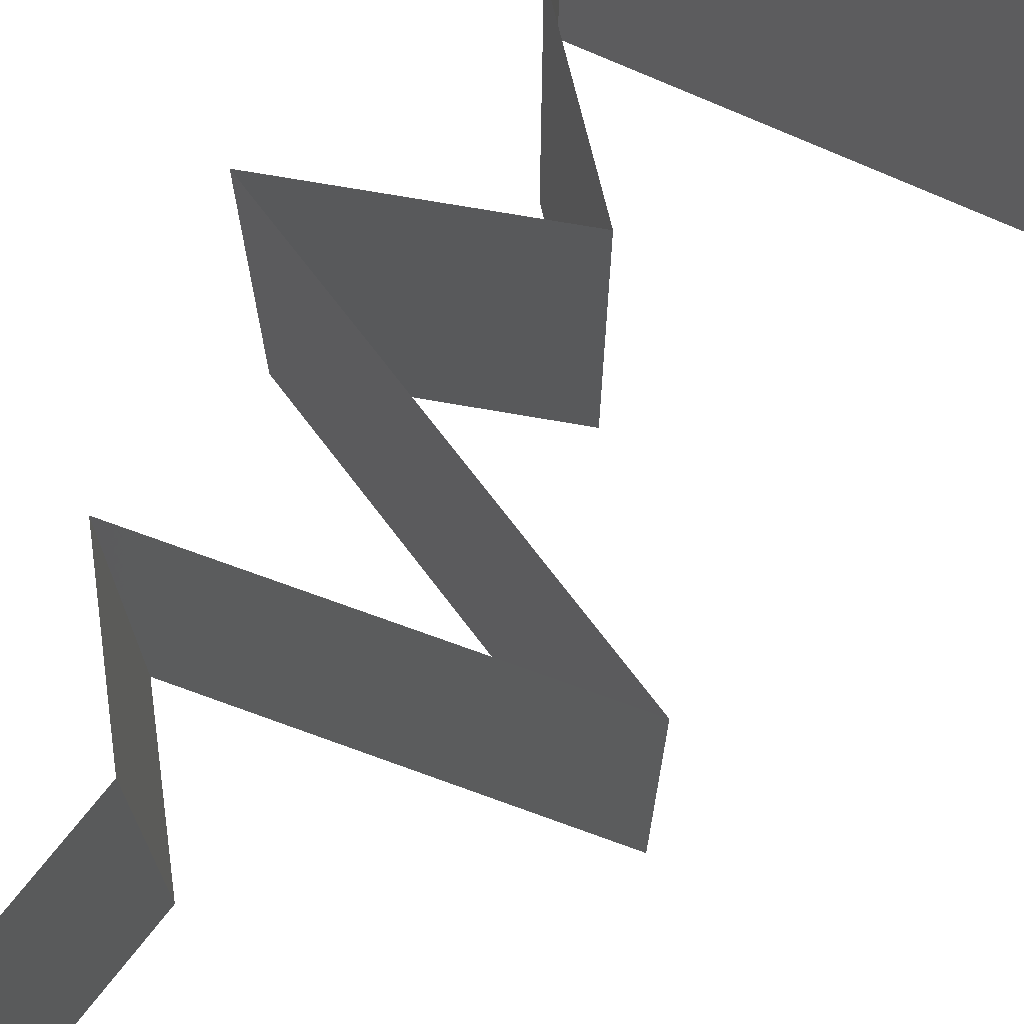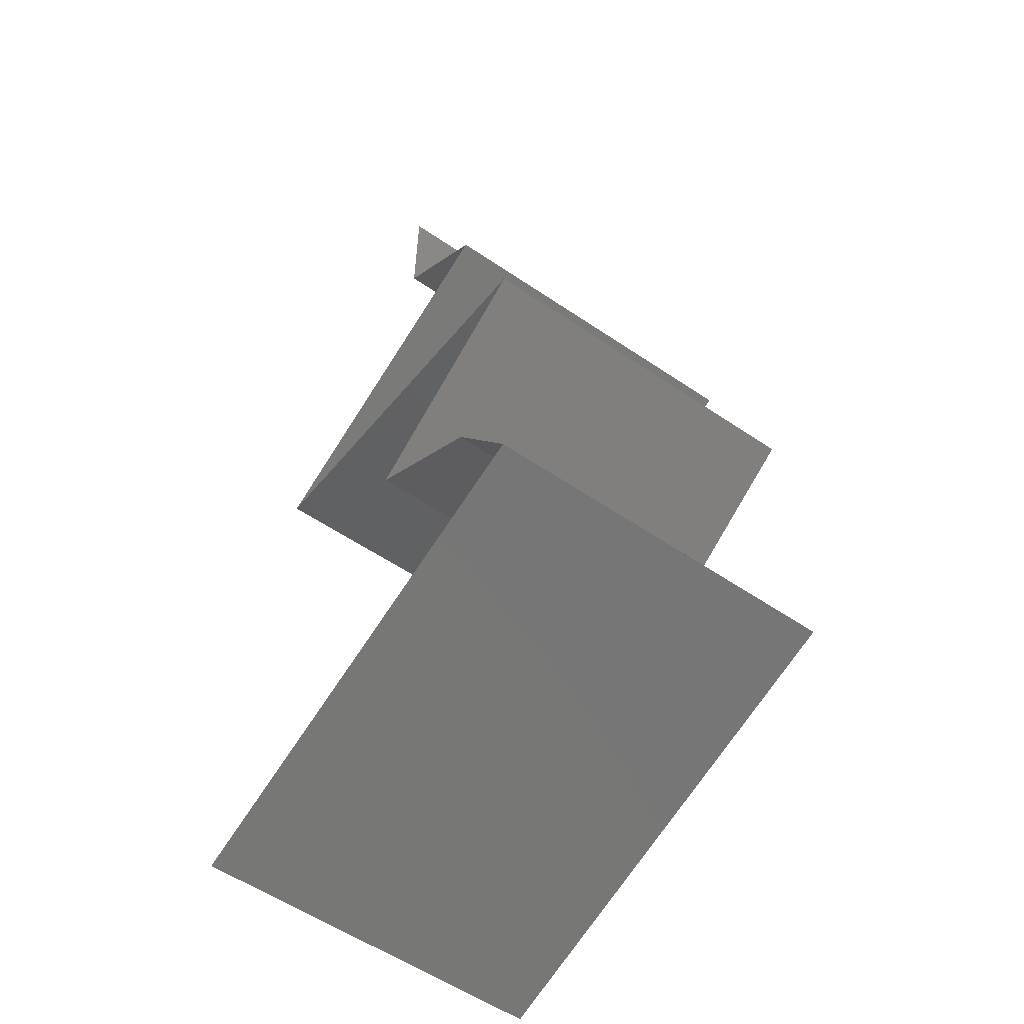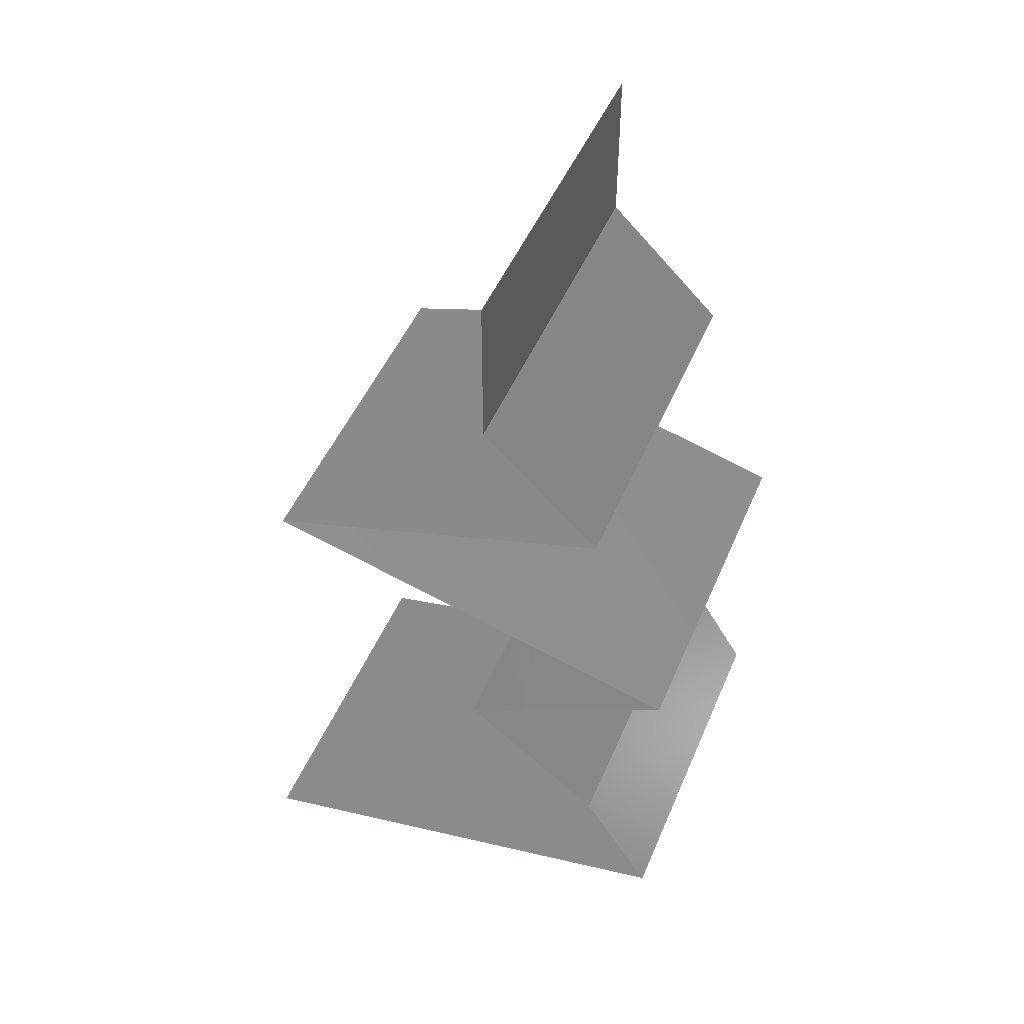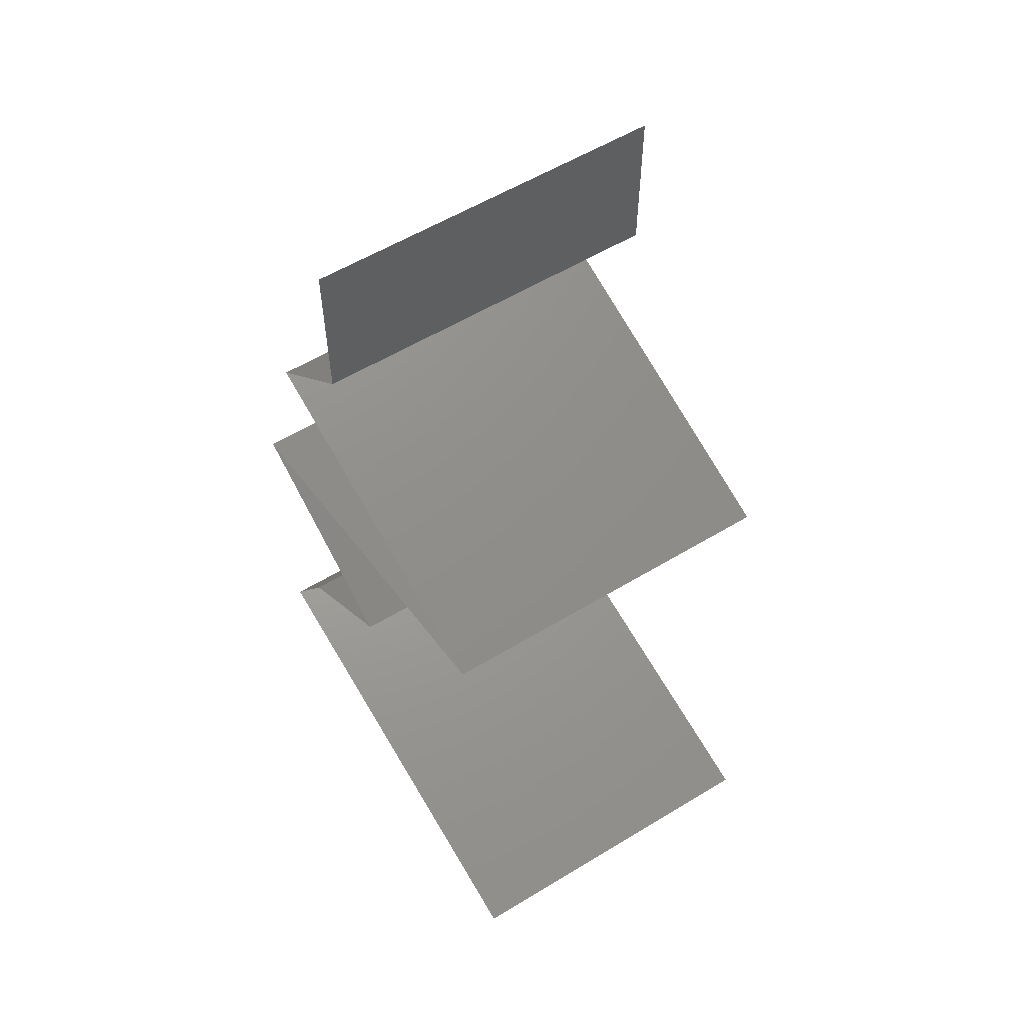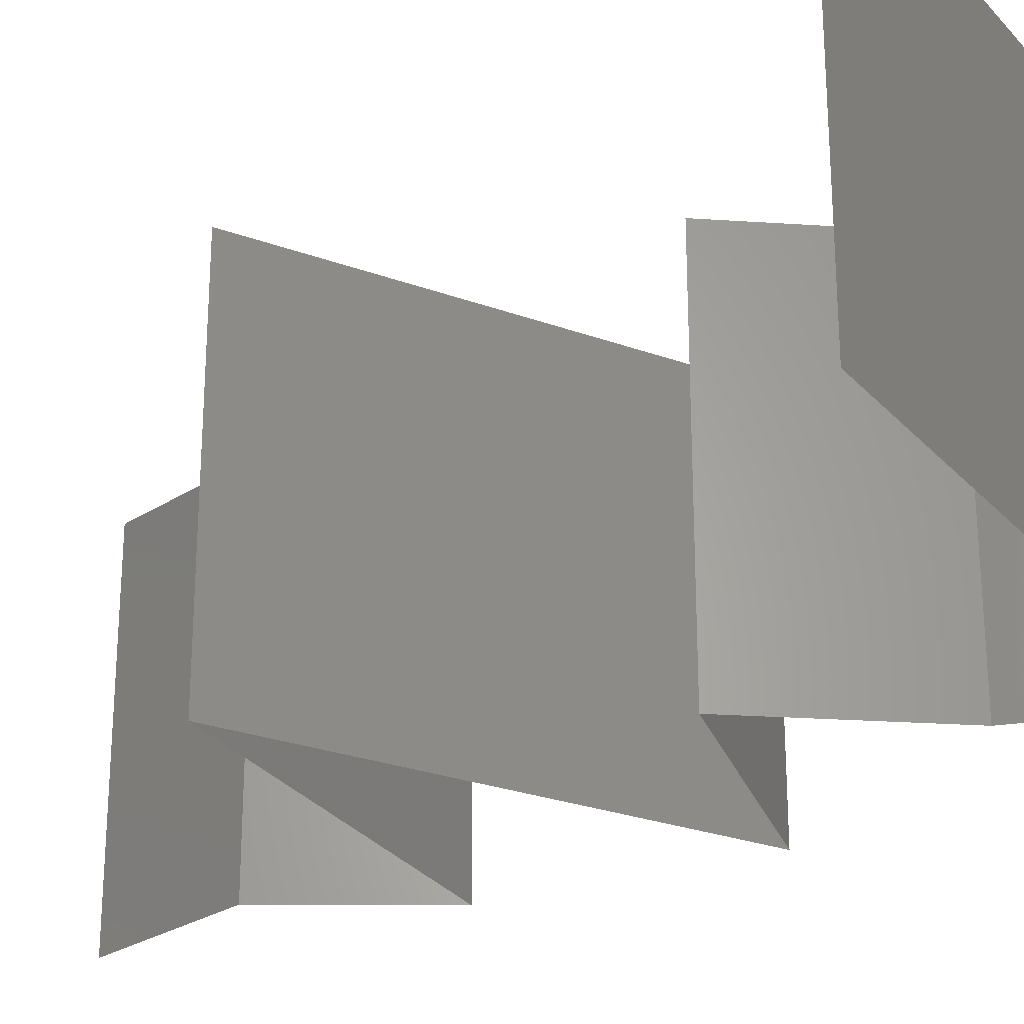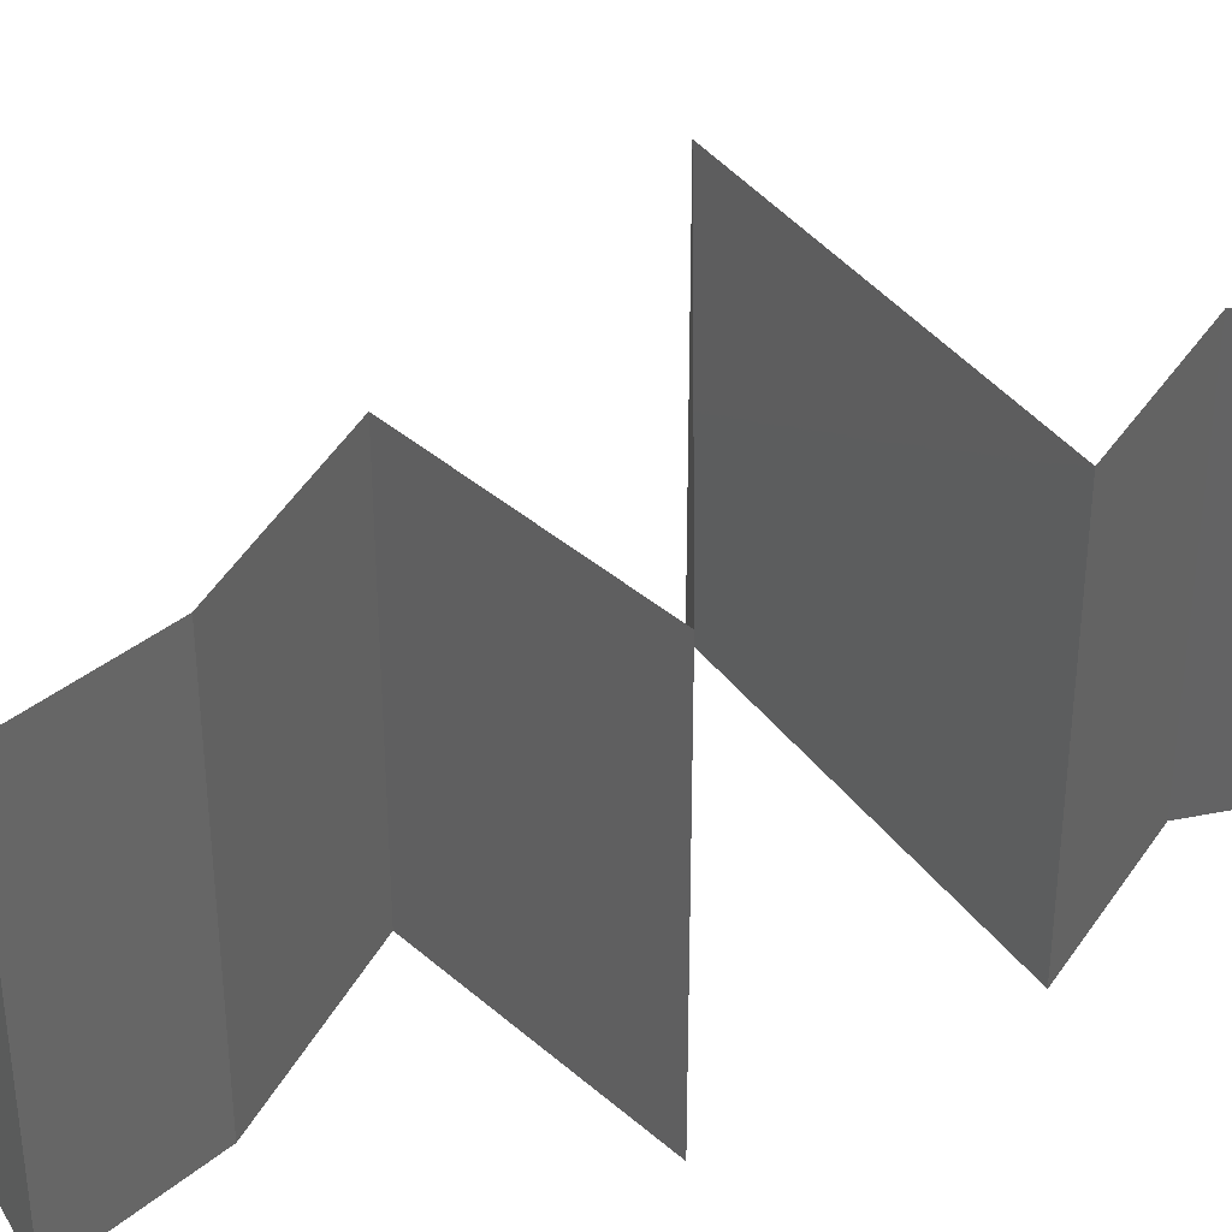
<metadata>
{"format":"stl","ext":"stl","renderer":"f3d","projection":"perspective","resolution":1024,"background":"white","views":[{"elev":71.4,"azim":-142.0,"up":"+Z"},{"elev":-57.9,"azim":55.0,"up":"+Y"},{"elev":48.9,"azim":22.5,"up":"+Y"},{"elev":57.3,"azim":-122.2,"up":"+Y"},{"elev":-26.9,"azim":-44.5,"up":"+Z"},{"elev":38.0,"azim":75.9,"up":"+Z"}]}
</metadata>
<code>
# stl→obj: 68 verts, 102 faces
v 0.04 0.06 0.02
v 0.04 0.05556 0.015
v 0.04 0.06 0.01
v 0.04 0.05111 0
v 0.04 0.05556 0.005
v 0.04 0.05111 0.01
v 0.04 0.06 0
v 0.04 0.05111 0.02
v 0.04329 0.04792 0.015
v 0.04659 0.04472 0
v 0.04329 0.04792 0.005
v 0.04659 0.04472 0.01
v 0.04659 0.04472 0.02
v 0.02689 0.03833 0.01
v 0.03436 0.04076 0.01223
v 0.02689 0.03833 0.02
v 0.03674 0.04153 0.02
v 0.03962 0.04246 0.007186
v 0.03674 0.04153 0
v 0.04084 0.04286 0.01404
v 0.03181 0.03993 0.005
v 0.02689 0.03833 0
v 0.04296 0.03407 0.02
v 0.03894 0.03514 0.01251
v 0.03493 0.0362 0.02
v 0.03242 0.03687 0.0137
v 0.051 0.03194 0.01
v 0.04547 0.03341 0.0137
v 0.051 0.03194 0.02
v 0.051 0.03194 0
v 0.04472 0.03361 0.006905
v 0.03317 0.03667 0.006905
v 0.03894 0.03514 0.005216
v 0.03493 0.0362 0
v 0.04296 0.03407 0
v 0.03902 0.02556 0
v 0.04321 0.02779 0.005
v 0.03902 0.02556 0.01
v 0.04681 0.02971 0.015
v 0.04705 0.02984 0.005
v 0.04297 0.02766 0.015
v 0.03902 0.02556 0.02
v 0.04501 0.02875 0.02
v 0.04501 0.02875 0
v 0.04501 0.02875 0.01
v 0.04301 0.02236 0.005
v 0.04701 0.01917 0
v 0.04701 0.01917 0.02
v 0.04301 0.02236 0.015
v 0.04701 0.01917 0.01
v 0.04901 0.01597 0.015
v 0.051 0.01278 0
v 0.04901 0.01597 0.005
v 0.051 0.01278 0.01
v 0.051 0.01278 0.02
v 0.033 0.008519 0.02
v 0.0375 0.009583 0.01199
v 0.042 0.01065 0.02
v 0.04455 0.01125 0.01315
v 0.024 0.006389 0.01
v 0.03045 0.007915 0.01315
v 0.024 0.006389 0.02
v 0.03022 0.00786 0.006347
v 0.0375 0.009583 0.004864
v 0.04478 0.01131 0.006347
v 0.024 0.006389 0
v 0.033 0.008519 0
v 0.042 0.01065 0
f 1 2 3
f 4 5 6
f 3 5 7
f 6 2 8
f 6 5 3
f 3 2 6
f 7 5 4
f 8 2 1
f 8 9 6
f 10 11 12
f 6 11 4
f 12 9 13
f 12 11 6
f 13 9 8
f 6 9 12
f 4 11 10
f 14 15 16
f 16 15 17
f 10 18 19
f 12 18 10
f 17 20 13
f 19 21 22
f 13 20 12
f 22 21 14
f 18 21 19
f 15 21 18
f 17 15 20
f 14 21 15
f 15 18 20
f 20 18 12
f 23 24 25
f 16 26 14
f 27 28 29
f 30 31 27
f 14 32 22
f 24 31 33
f 33 32 24
f 28 31 24
f 24 32 26
f 29 28 23
f 25 26 16
f 22 32 34
f 35 31 30
f 34 33 35
f 24 26 25
f 23 28 24
f 33 31 35
f 34 32 33
f 26 32 14
f 27 31 28
f 36 37 38
f 29 39 27
f 27 40 30
f 38 41 42
f 43 39 29
f 44 37 36
f 30 40 44
f 42 41 43
f 44 40 37
f 43 41 39
f 40 45 37
f 41 45 39
f 27 45 40
f 39 45 27
f 37 45 38
f 38 45 41
f 36 46 47
f 48 49 42
f 42 49 38
f 47 46 50
f 49 46 38
f 50 46 49
f 38 46 36
f 50 49 48
f 48 51 50
f 52 53 54
f 50 53 47
f 54 51 55
f 55 51 48
f 54 53 50
f 47 53 52
f 50 51 54
f 56 57 58
f 55 59 54
f 60 61 62
f 58 59 55
f 62 61 56
f 57 63 64
f 64 65 57
f 66 63 60
f 54 65 52
f 57 65 59
f 61 63 57
f 67 63 66
f 52 65 68
f 56 61 57
f 57 59 58
f 68 64 67
f 64 63 67
f 68 65 64
f 60 63 61
f 59 65 54

</code>
